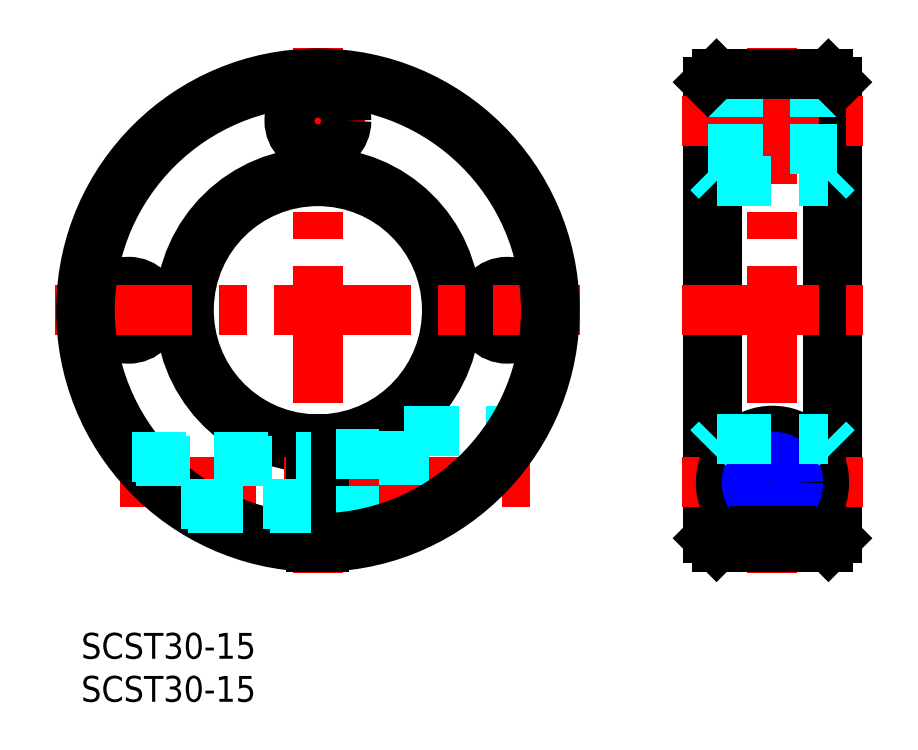
<metadata>
{"format":"dxf","ext":"dxf","renderer":"ezdxf+matplotlib","layout":"modelspace","background":"white","min_lineweight":24,"dpi":150}
</metadata>
<code>
0
SECTION
2
ENTITIES
0
LINE
8
MSM_CENTER
10
27.5
20
67.99
30
0
11
27.5
21
6.99
31
0
0
LINE
8
MSM_CENTER
10
49.5
20
43
30
0
11
49.5
21
31.98
31
0
0
LINE
8
MSM_CENTER
10
5.5
20
31.98
30
0
11
5.5
21
43
31
0
0
CIRCLE
8
MSM_CONTINUOUS
10
49.5
20
37.49
30
0
40
3.3
0
CIRCLE
8
MSM_CONTINUOUS
10
5.5
20
37.49
30
0
40
3.3
0
ARC
8
MSM_CONTINUOUS
10
27.5
20
37.49
30
0
40
16
50
272.7
51
267.3
0
ARC
8
MSM_CONTINUOUS
10
27.5
20
37.49
30
0
40
15
50
272.9
51
267.1
0
LINE
8
MSM_CENTER
10
4.473
20
17.49
30
0
11
52.91
21
17.49
31
0
0
LINE
8
MSM_DASHED
10
37.5
20
23.49
30
0
11
51.17
21
23.49
31
0
0
LINE
8
MSM_DASHED
10
37.5
20
23.49
30
0
11
37.5
21
11.87
31
0
0
LINE
8
MSM_CONTINUOUS
10
28.25
20
22.51
30
0
11
28.25
21
10
31
0
0
LINE
8
MSM_DASHED
10
28.25
20
14.19
30
0
11
37.5
21
14.19
31
0
0
LINE
8
MSM_DASHED
10
28.25
20
20.79
30
0
11
37.5
21
20.79
31
0
0
LINE
8
MSM_CENTER
10
-3
20
37.49
30
0
11
58
21
37.49
31
0
0
LINE
8
MSM_CENTER
10
21.99
20
59.49
30
0
11
33.01
21
59.49
31
0
0
CIRCLE
8
MSM_CONTINUOUS
10
27.5
20
59.49
30
0
40
3.3
0
LINE
8
MSM_CENTER
10
80.32
20
67.99
30
0
11
80.32
21
6.99
31
0
0
LINE
8
MSM_CONTINUOUS
10
86.82
20
64.99
30
0
11
86.82
21
10
31
0
0
LINE
8
MSM_CONTINUOUS
10
73.82
20
64.99
30
0
11
73.82
21
10
31
0
0
LINE
8
MSM_CONTINUOUS
10
87.82
20
63.99
30
0
11
87.82
21
11
31
0
0
LINE
8
MSM_CONTINUOUS
10
72.82
20
63.99
30
0
11
72.82
21
11
31
0
0
LINE
8
MSM_CENTER
10
69.82
20
17.49
30
0
11
90.82
21
17.49
31
0
0
ARC
8
MSM_CONTINUOUS
10
80.32
20
17.49
30
0
40
6
50
290.6
51
249.4
0
CIRCLE
8
MSM_CONTINUOUS
10
80.32
20
17.49
30
0
40
3.3
0
LINE
8
MSM_CENTER
10
69.82
20
59.49
30
0
11
90.82
21
59.49
31
0
0
LINE
8
MSM_CENTER
10
69.82
20
37.49
30
0
11
90.82
21
37.49
31
0
0
LINE
8
MSM_DASHED
10
72.82
20
62.79
30
0
11
87.82
21
62.79
31
0
0
LINE
8
MSM_DASHED
10
72.82
20
56.19
30
0
11
87.82
21
56.19
31
0
0
LINE
8
MSM_CONTINUOUS
10
73.82
20
64.99
30
0
11
86.82
21
64.99
31
0
0
ARC
8
MSM_CONTINUOUS
10
27.5
20
37.49
30
0
40
26.5
50
271.6
51
268.4
0
ARC
8
MSM_CONTINUOUS
10
27.5
20
37.49
30
0
40
27.5
50
271.6
51
268.4
0
LINE
8
MSM_CONTINUOUS
10
26.75
20
22.51
30
0
11
26.75
21
10
31
0
0
INSERT
8
MSM_CONTINUOUS
2
*U3
10
0
20
0
30
0
0
INSERT
8
MSM_CONTINUOUS
2
*U4
10
0
20
0
30
0
0
LINE
8
MSM_DASHED
10
5.884
20
20.49
30
0
11
26.75
21
20.49
31
0
0
LINE
8
MSM_DASHED
10
6.321
20
19.95
30
0
11
26.75
21
19.95
31
0
0
LINE
8
MSM_DASHED
10
11.63
20
15.03
30
0
11
26.75
21
15.03
31
0
0
LINE
8
MSM_DASHED
10
12.43
20
14.49
30
0
11
26.75
21
14.49
31
0
0
CIRCLE
8
MSM_CONTINUOUS
10
80.32
20
17.49
30
0
40
2.458
0
CIRCLE
8
MSM_NARROW
10
80.32
20
17.49
30
0
40
3
0
LINE
8
MSM_CONTINUOUS
10
73.82
20
64.99
30
0
11
72.82
21
63.99
31
0
0
LINE
8
MSM_CONTINUOUS
10
86.82
20
64.99
30
0
11
87.82
21
63.99
31
0
0
LINE
8
MSM_DASHED
10
72.82
20
21.51
30
0
11
73.82
21
22.51
31
0
0
LINE
8
MSM_DASHED
10
73.82
20
22.51
30
0
11
86.82
21
22.51
31
0
0
LINE
8
MSM_DASHED
10
86.82
20
22.51
30
0
11
87.82
21
21.51
31
0
0
LINE
8
MSM_DASHED
10
72.82
20
53.49
30
0
11
73.82
21
52.49
31
0
0
LINE
8
MSM_DASHED
10
73.82
20
52.49
30
0
11
86.82
21
52.49
31
0
0
LINE
8
MSM_DASHED
10
86.82
20
52.49
30
0
11
87.82
21
53.49
31
0
0
LINE
8
MSM_CONTINUOUS
10
82.43
20
11.87
30
0
11
78.21
21
11.87
31
0
0
LINE
8
MSM_CONTINUOUS
10
72.82
20
11
30
0
11
73.82
21
10
31
0
0
LINE
8
MSM_CONTINUOUS
10
73.82
20
10
30
0
11
86.82
21
10
31
0
0
LINE
8
MSM_CONTINUOUS
10
86.82
20
10
30
0
11
87.82
21
11
31
0
0
ENDSEC
0
EOF

</code>
